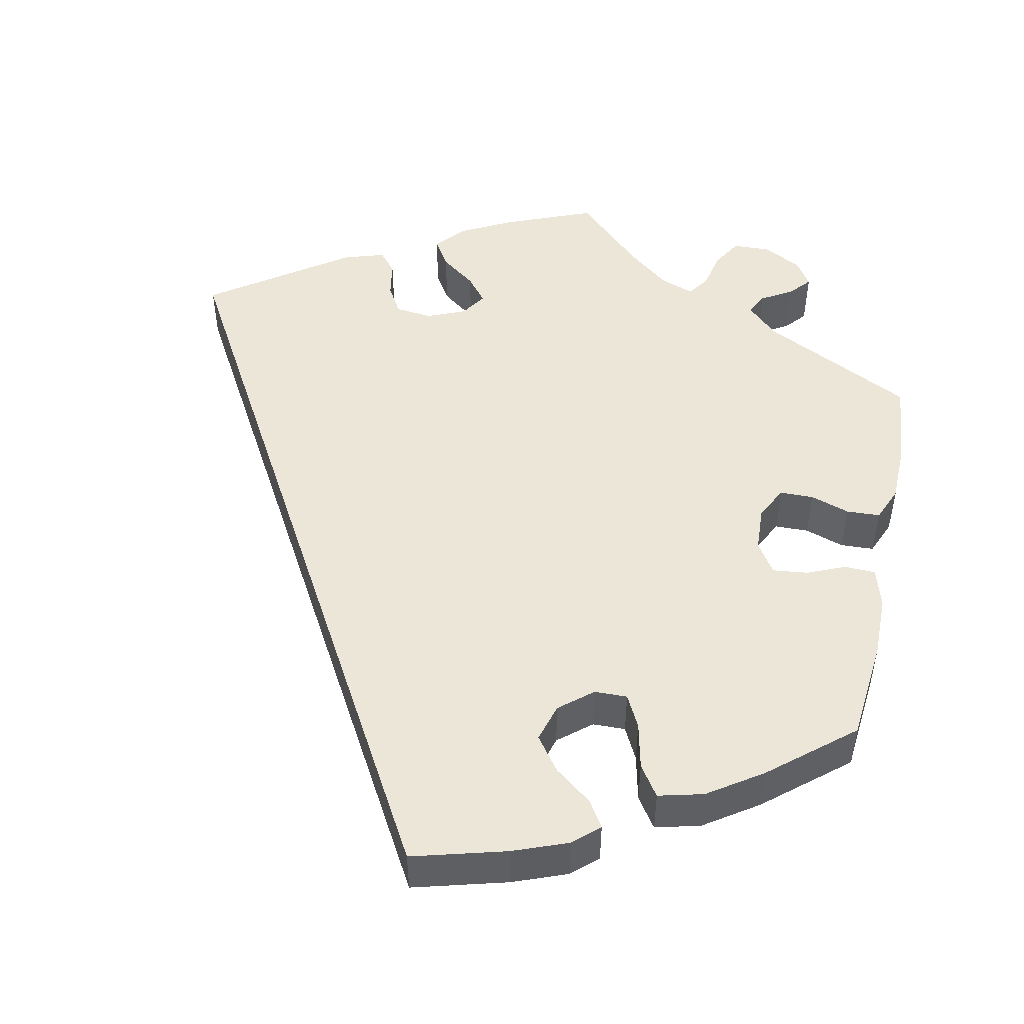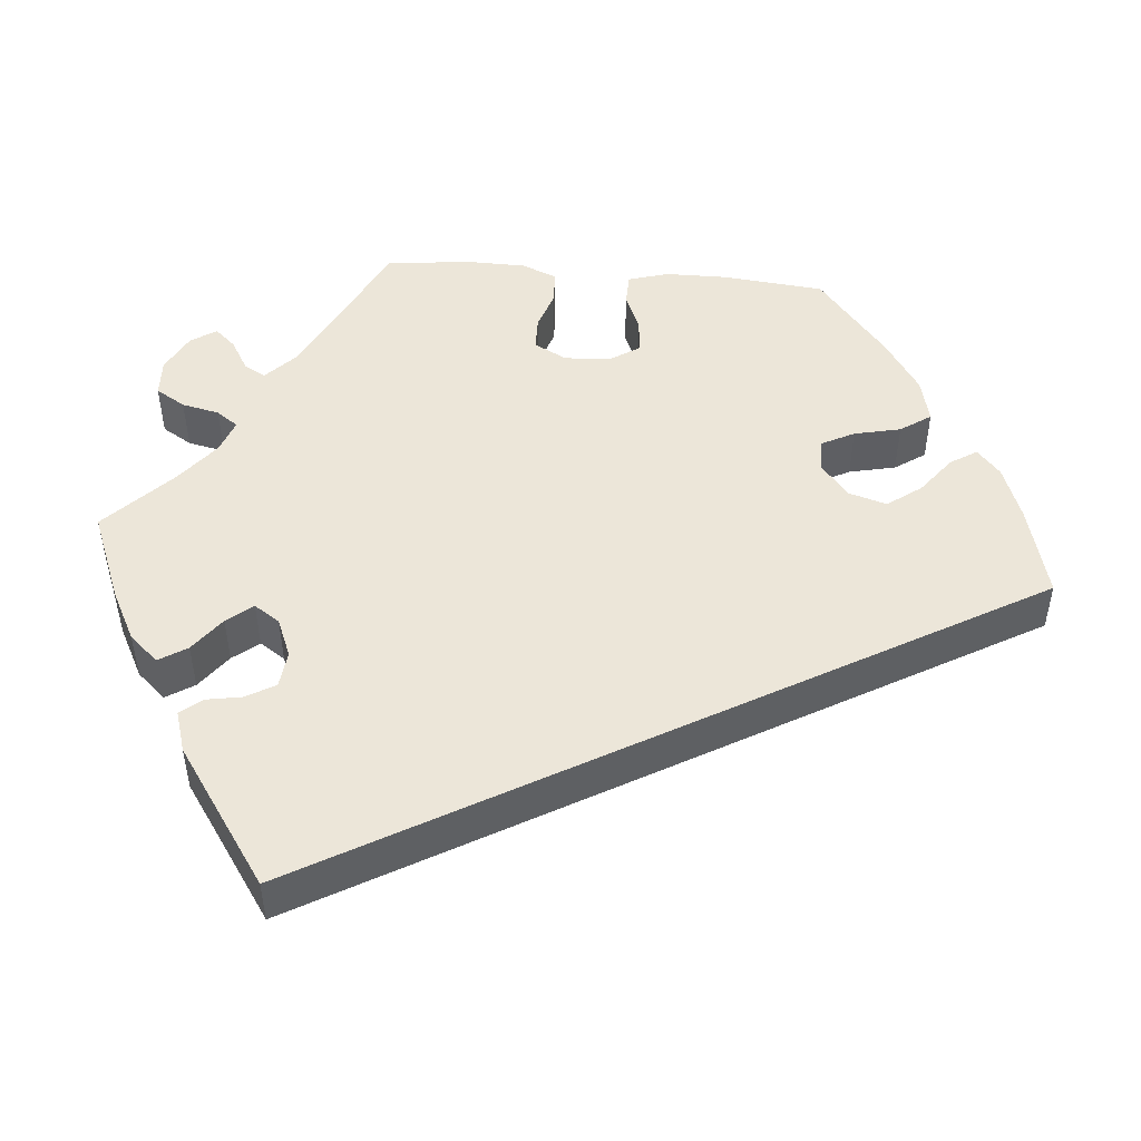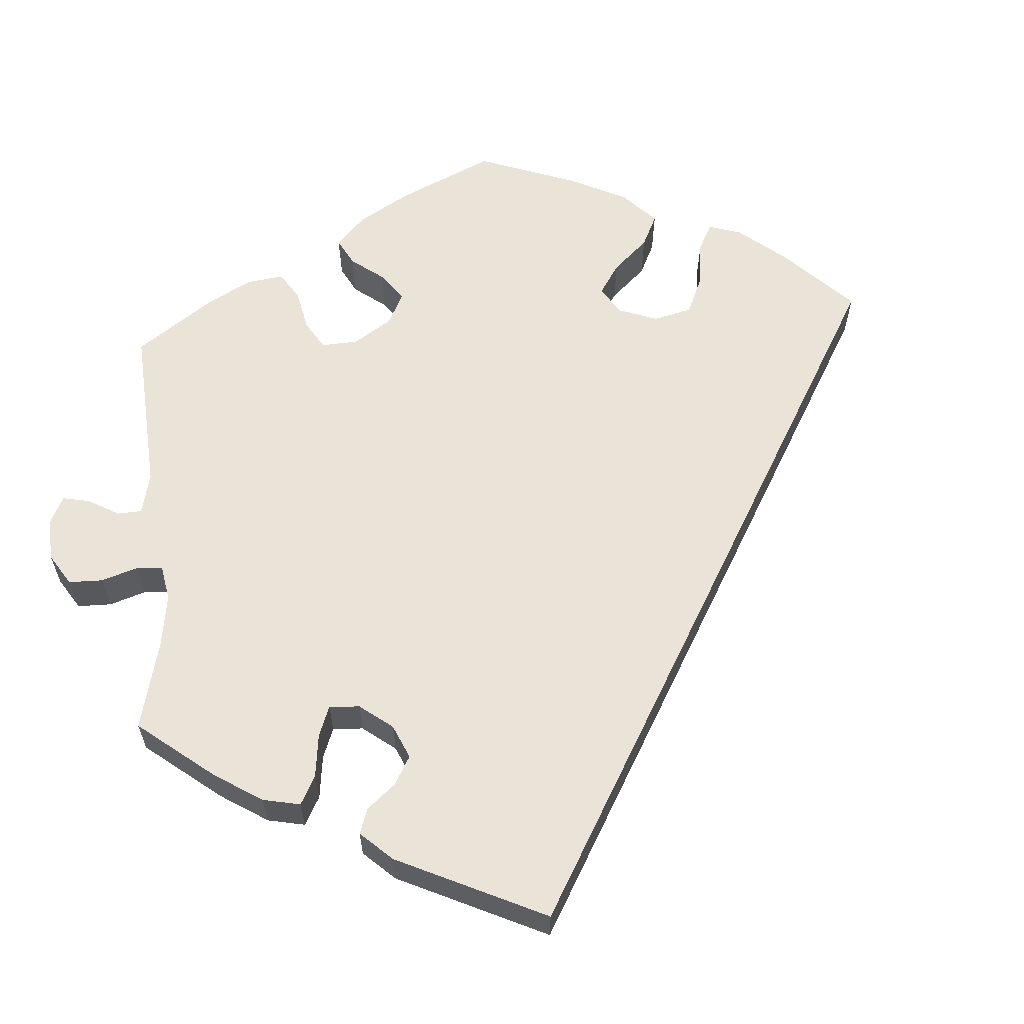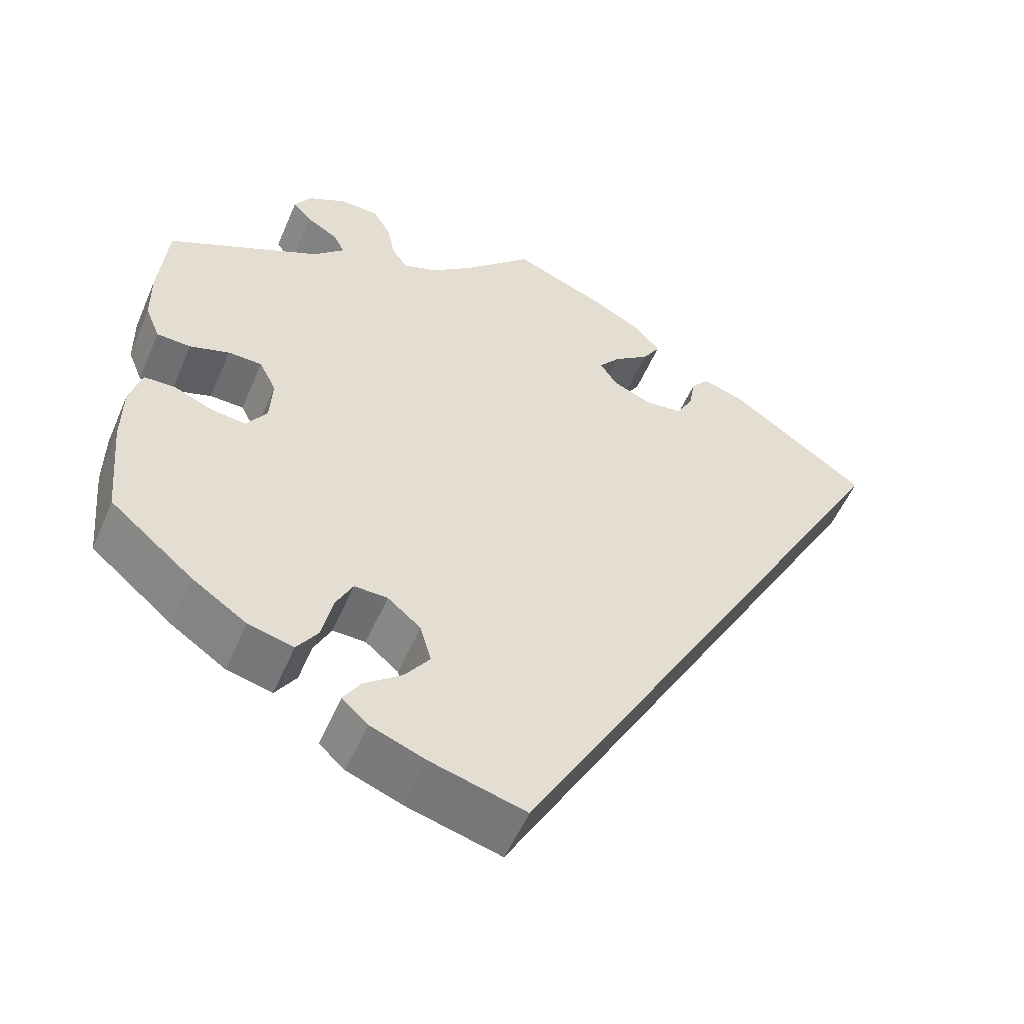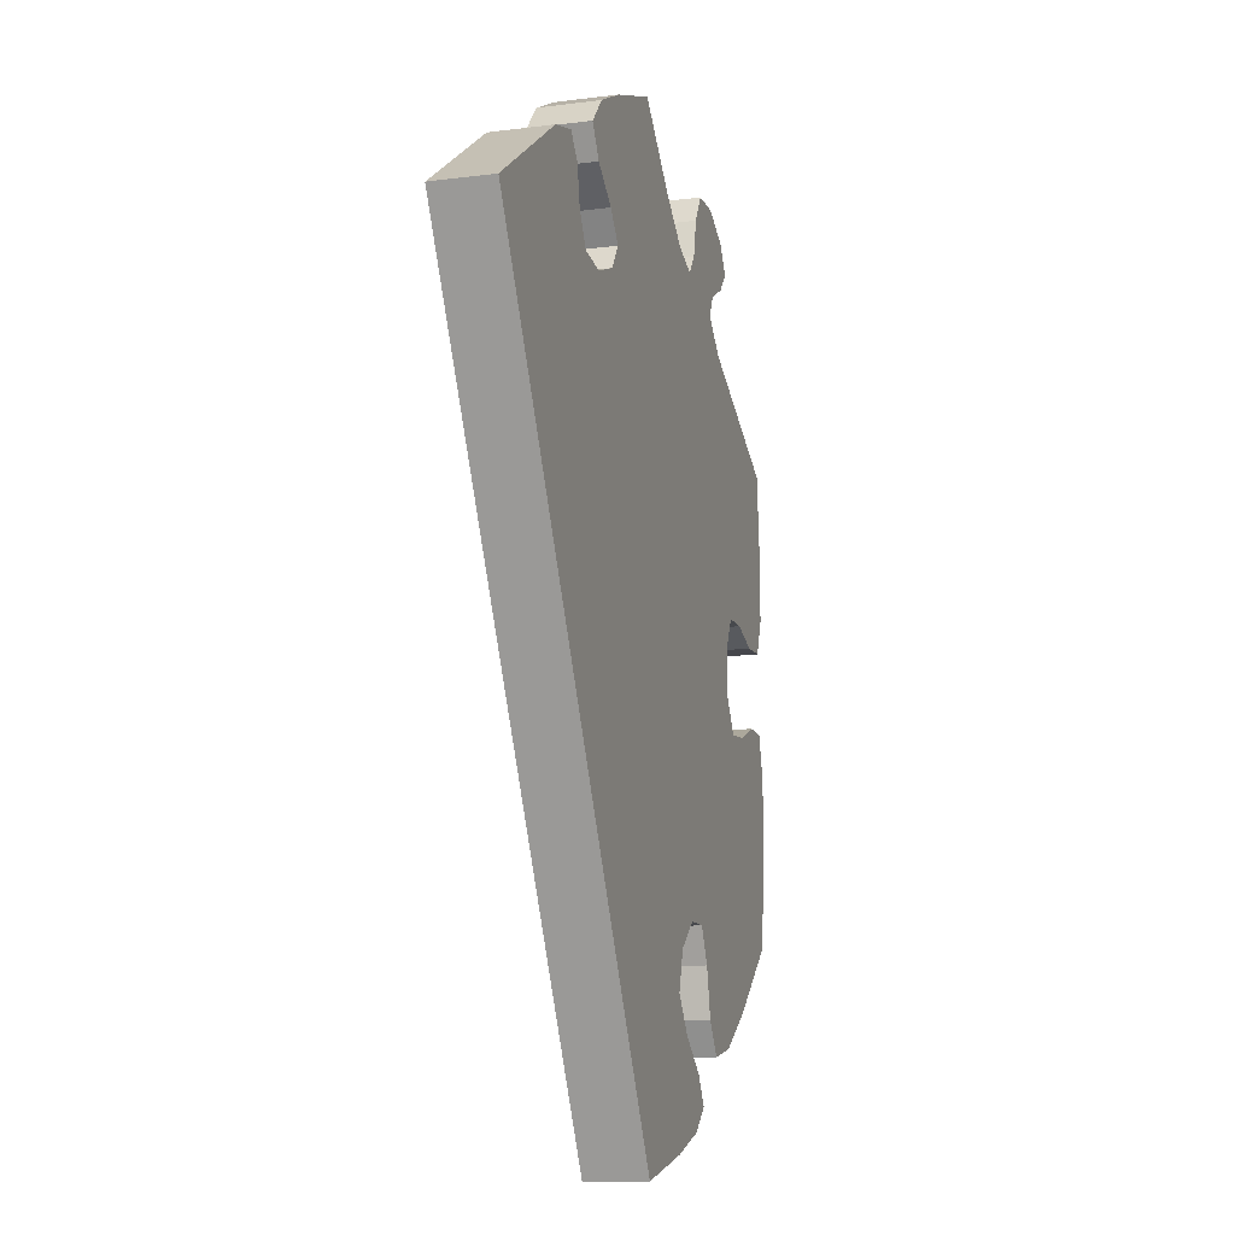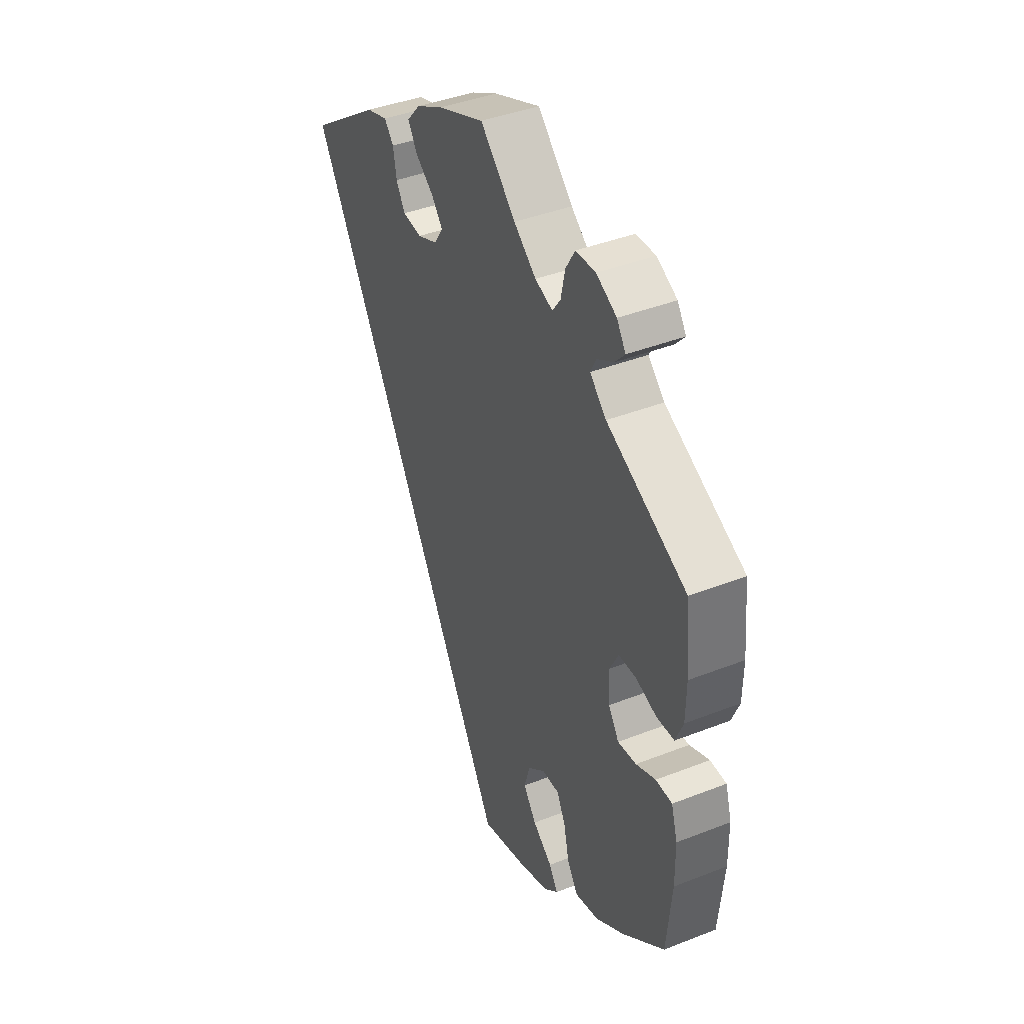
<metadata>
{"format":"obj","ext":"obj","renderer":"f3d","projection":"perspective","resolution":1024,"background":"white","views":[{"elev":49.3,"azim":-168.2,"up":"+Y"},{"elev":49.0,"azim":95.2,"up":"+Y"},{"elev":60.8,"azim":55.6,"up":"+Y"},{"elev":-53.8,"azim":-23.0,"up":"+Z"},{"elev":-13.6,"azim":106.1,"up":"+Z"},{"elev":41.2,"azim":-115.5,"up":"+Z"}]}
</metadata>
<code>
v -0.512 0.07 -0.16
v -0.511 0.07 -0.084
v -0.496 0.07 -0.034
v -0.457 0.07 -0.033
v -0.41 0.07 -0.053
v -0.366 0.07 -0.058
v -0.341 0.07 -0.02
v -0.338 0.07 0.037
v -0.359 0.07 0.078
v -0.401 0.07 0.079
v -0.45 0.07 0.063
v -0.492 0.07 0.065
v -0.51 0.07 0.109
v -0.511 0.07 0.176
v -0.5 0.07 0.289
v -0.31 0.07 0.383
v -0.271 0.07 0.42
v -0.285 0.07 0.447
v -0.324 0.07 0.47
v -0.347 0.07 0.496
v -0.326 0.07 0.528
v -0.278 0.07 0.553
v -0.231 0.07 0.551
v -0.209 0.07 0.514
v -0.199 0.07 0.467
v -0.18 0.07 0.44
v -0.138 0.07 0.455
v -0.085 0.07 0.497
v -0.001 0.07 0.578
v 0.111 0.07 0.533
v 0.174 0.07 0.5
v 0.206 0.07 0.464
v 0.184 0.07 0.429
v 0.14 0.07 0.396
v 0.114 0.07 0.364
v 0.135 0.07 0.332
v 0.183 0.07 0.312
v 0.229 0.07 0.317
v 0.25 0.07 0.353
v 0.258 0.07 0.398
v 0.28 0.07 0.424
v 0.331 0.07 0.408
v 0.501 0.07 0.29
v 0 0.07 -0.578
v -0.117 0.07 -0.546
v -0.185 0.07 -0.52
v -0.217 0.07 -0.491
v -0.196 0.07 -0.458
v -0.149 0.07 -0.422
v -0.118 0.07 -0.38
v -0.132 0.07 -0.332
v -0.173 0.07 -0.298
v -0.214 0.07 -0.297
v -0.235 0.07 -0.338
v -0.248 0.07 -0.396
v -0.274 0.07 -0.434
v -0.33 0.07 -0.42
v -0.397 0.07 -0.375
v -0.5 0.07 -0.289
v -0.512 0 -0.16
v -0.511 0 -0.084
v -0.496 0 -0.034
v -0.457 0 -0.033
v -0.41 0 -0.053
v -0.366 0 -0.058
v -0.341 0 -0.02
v -0.338 0 0.037
v -0.359 0 0.078
v -0.401 0 0.079
v -0.45 0 0.063
v -0.492 0 0.065
v -0.51 0 0.109
v -0.511 0 0.176
v -0.5 0 0.289
v -0.31 0 0.383
v -0.271 0 0.42
v -0.285 0 0.447
v -0.324 0 0.47
v -0.347 0 0.496
v -0.326 0 0.528
v -0.278 0 0.553
v -0.231 0 0.551
v -0.209 0 0.514
v -0.199 0 0.467
v -0.18 0 0.44
v -0.138 0 0.455
v -0.085 0 0.497
v -0.001 0 0.578
v 0.111 0 0.533
v 0.174 0 0.5
v 0.206 0 0.464
v 0.184 0 0.429
v 0.14 0 0.396
v 0.114 0 0.364
v 0.135 0 0.332
v 0.183 0 0.312
v 0.229 0 0.317
v 0.25 0 0.353
v 0.258 0 0.398
v 0.28 0 0.424
v 0.331 0 0.408
v 0.501 0 0.29
v 0 0 -0.578
v -0.117 0 -0.546
v -0.185 0 -0.52
v -0.217 0 -0.491
v -0.196 0 -0.458
v -0.149 0 -0.422
v -0.118 0 -0.38
v -0.132 0 -0.332
v -0.173 0 -0.298
v -0.214 0 -0.297
v -0.235 0 -0.338
v -0.248 0 -0.396
v -0.274 0 -0.434
v -0.33 0 -0.42
v -0.397 0 -0.375
v -0.5 0 -0.289
f 54 55 56 57
f 53 54 57 58
f 46 47 48 49
f 46 49 50
f 45 46 50
f 44 45 50
f 43 44 50 51
f 39 40 41 42
f 38 39 42 43
f 37 38 43 51
f 31 32 33 34
f 31 34 35
f 28 29 30 31
f 27 28 31 35
f 26 27 35 36
f 22 23 24 25
f 22 25 26
f 21 22 26
f 18 19 20 21
f 17 18 21 26
f 16 17 26 36
f 10 11 12 13
f 9 10 13 14
f 2 3 4 5
f 2 5 6
f 1 2 6
f 53 58 59 1
f 36 37 51 52
f 9 14 15 16
f 8 9 16 36
f 7 8 36 52
f 52 53 1 6
f 6 7 52
f 116 115 114 113
f 117 116 113 112
f 108 107 106 105
f 109 108 105
f 109 105 104
f 109 104 103
f 110 109 103 102
f 101 100 99 98
f 102 101 98 97
f 110 102 97 96
f 93 92 91 90
f 94 93 90
f 90 89 88 87
f 94 90 87 86
f 95 94 86 85
f 84 83 82 81
f 85 84 81
f 85 81 80
f 80 79 78 77
f 85 80 77 76
f 95 85 76 75
f 72 71 70 69
f 73 72 69 68
f 64 63 62 61
f 65 64 61
f 65 61 60
f 60 118 117 112
f 111 110 96 95
f 75 74 73 68
f 95 75 68 67
f 111 95 67 66
f 65 60 112 111
f 111 66 65
f 1 60 61 2
f 2 61 62 3
f 3 62 63 4
f 4 63 64 5
f 5 64 65 6
f 6 65 66 7
f 7 66 67 8
f 8 67 68 9
f 9 68 69 10
f 10 69 70 11
f 11 70 71 12
f 12 71 72 13
f 13 72 73 14
f 14 73 74 15
f 15 74 75 16
f 16 75 76 17
f 17 76 77 18
f 18 77 78 19
f 19 78 79 20
f 20 79 80 21
f 21 80 81 22
f 22 81 82 23
f 23 82 83 24
f 24 83 84 25
f 25 84 85 26
f 26 85 86 27
f 27 86 87 28
f 28 87 88 29
f 29 88 89 30
f 30 89 90 31
f 31 90 91 32
f 32 91 92 33
f 33 92 93 34
f 34 93 94 35
f 35 94 95 36
f 36 95 96 37
f 37 96 97 38
f 38 97 98 39
f 39 98 99 40
f 40 99 100 41
f 41 100 101 42
f 42 101 102 43
f 43 102 103 44
f 44 103 104 45
f 45 104 105 46
f 46 105 106 47
f 47 106 107 48
f 48 107 108 49
f 49 108 109 50
f 50 109 110 51
f 51 110 111 52
f 52 111 112 53
f 53 112 113 54
f 54 113 114 55
f 55 114 115 56
f 56 115 116 57
f 57 116 117 58
f 58 117 118 59
f 59 118 60 1

</code>
